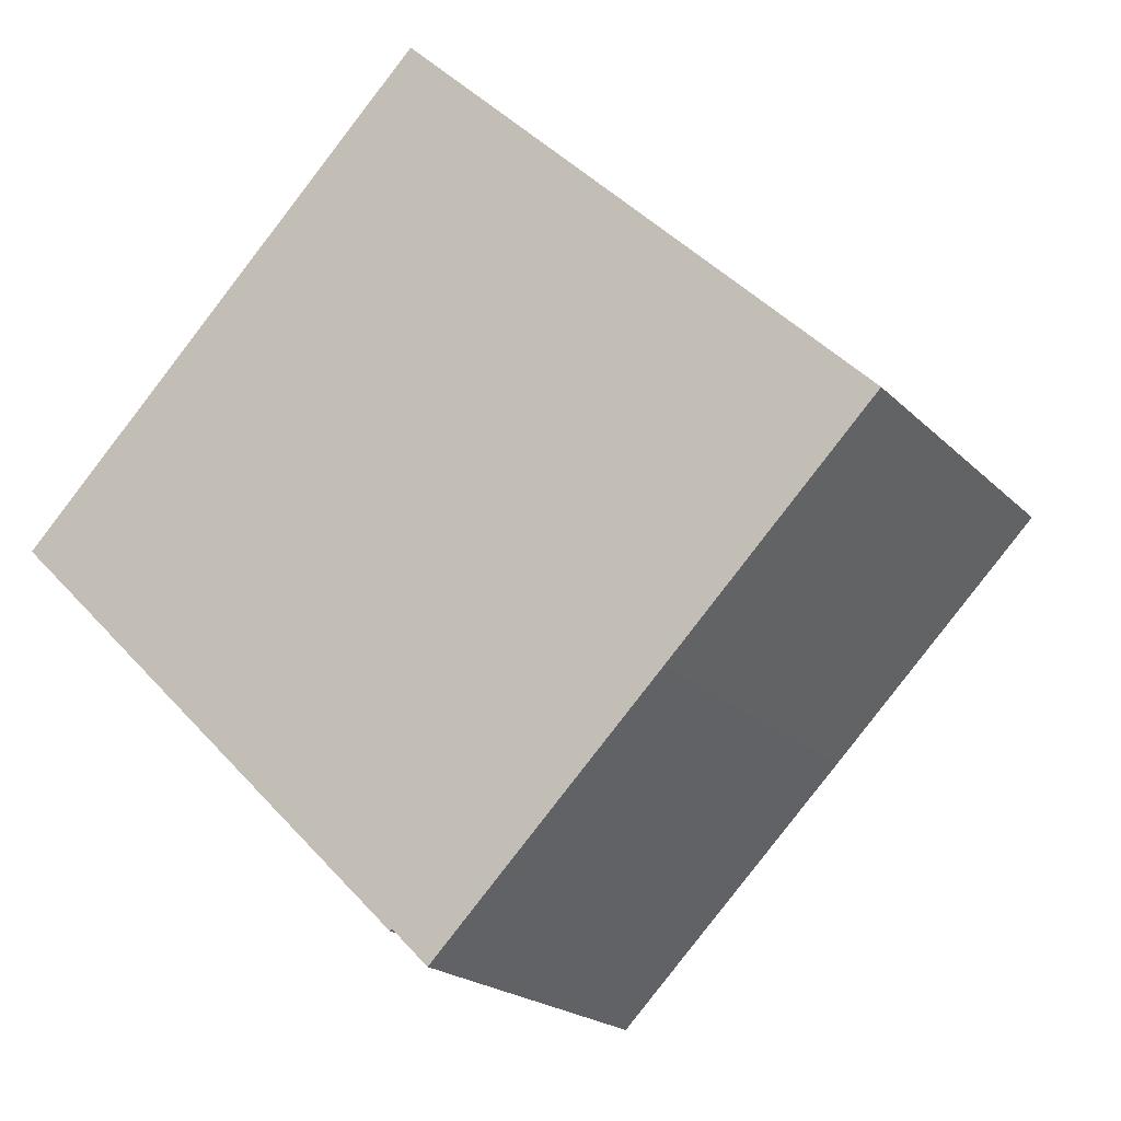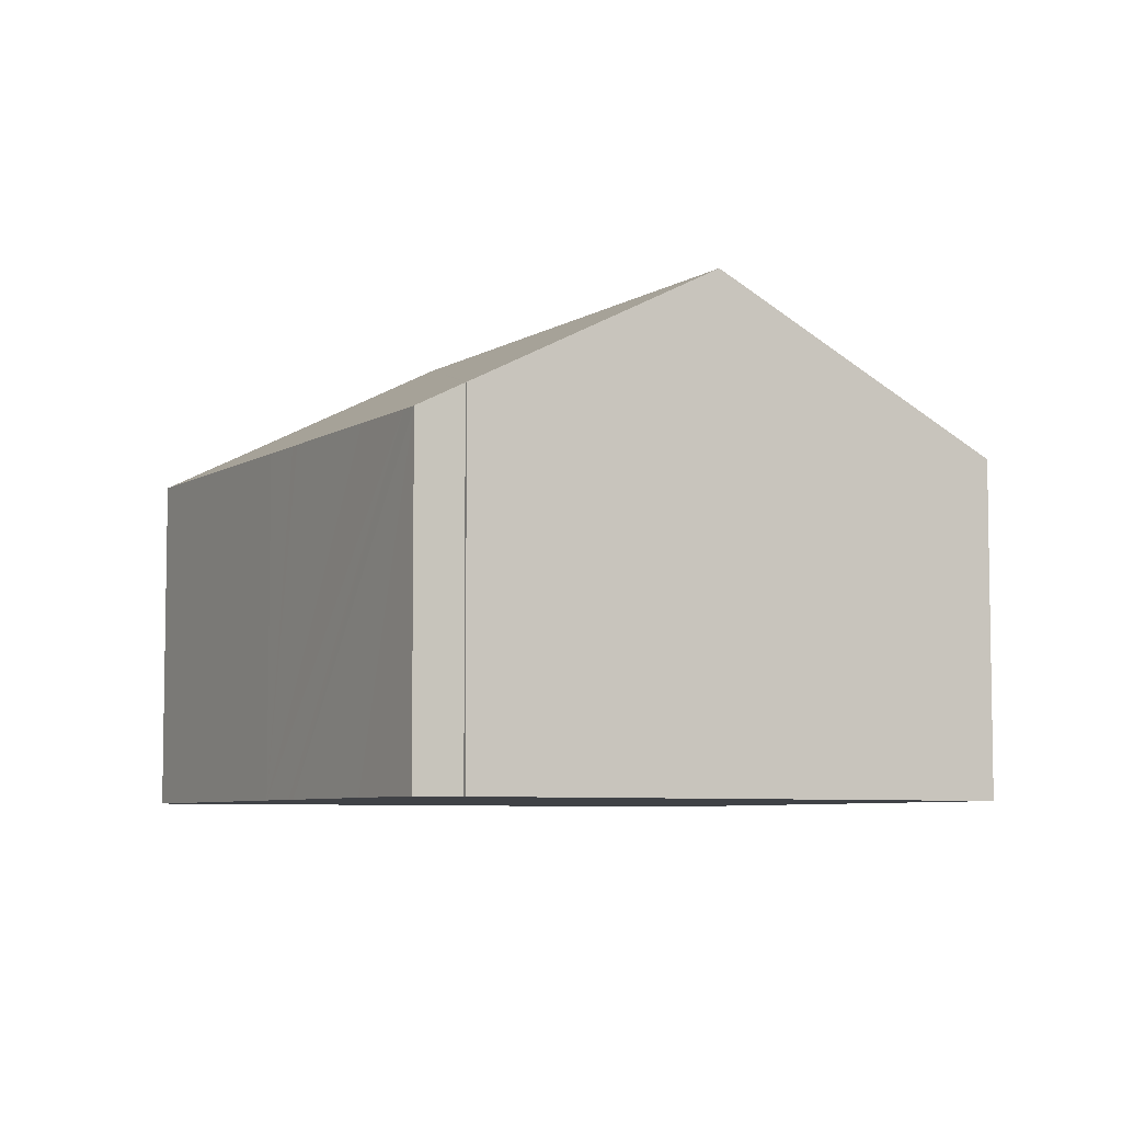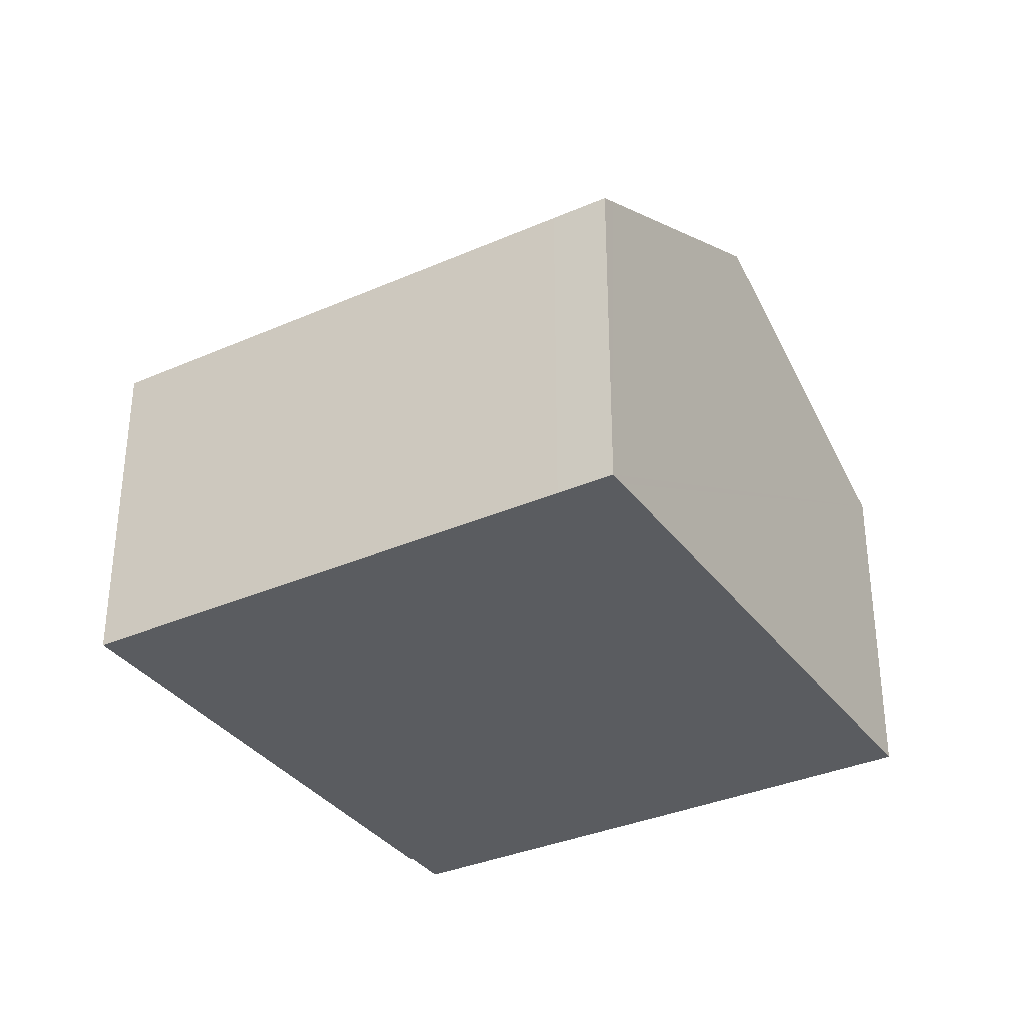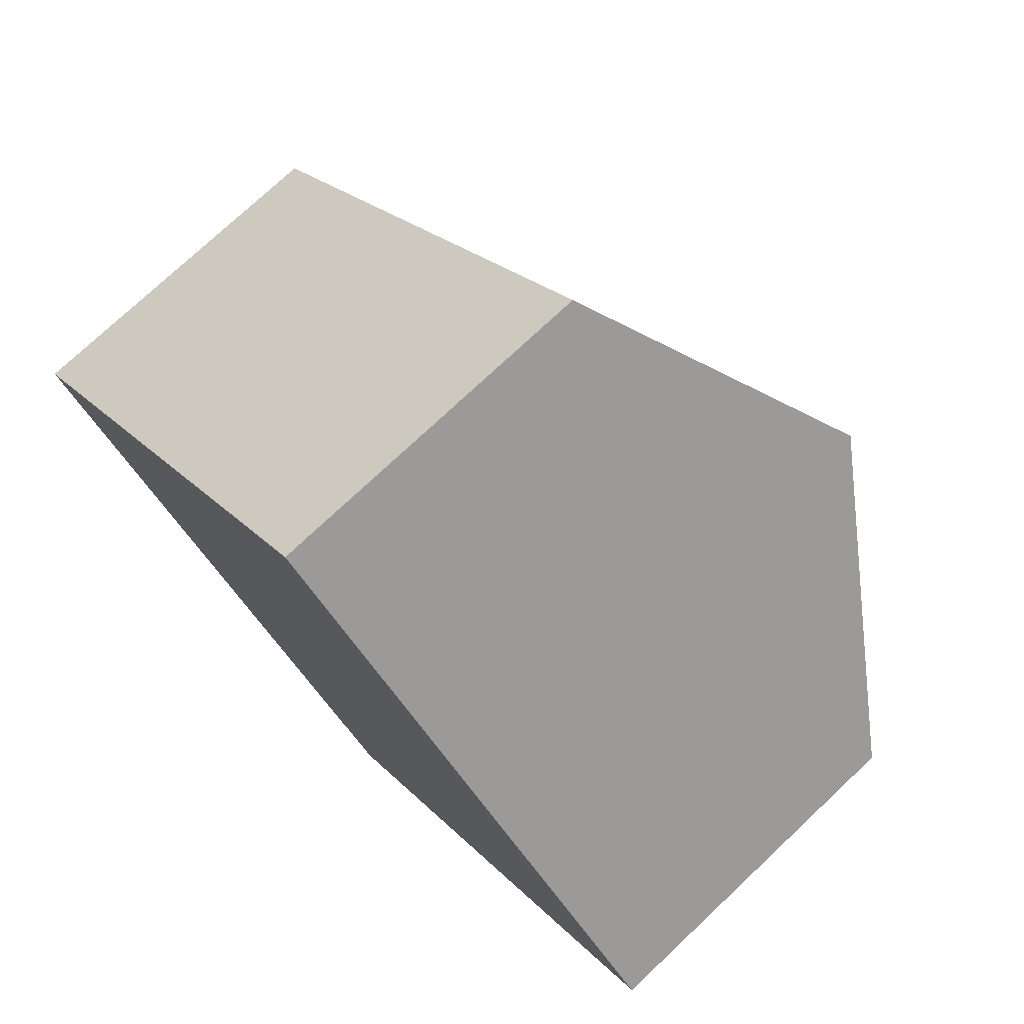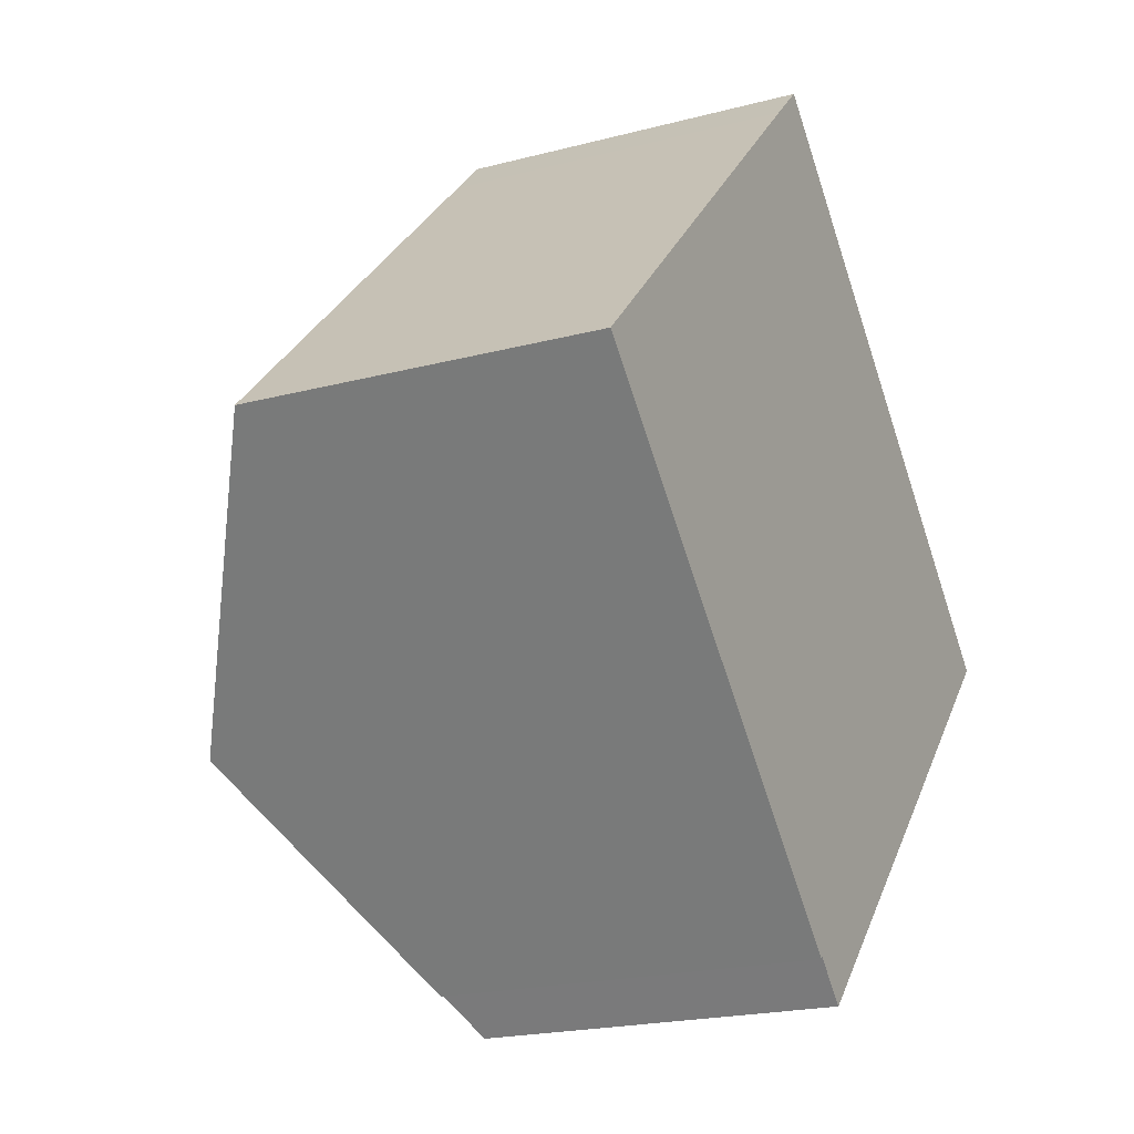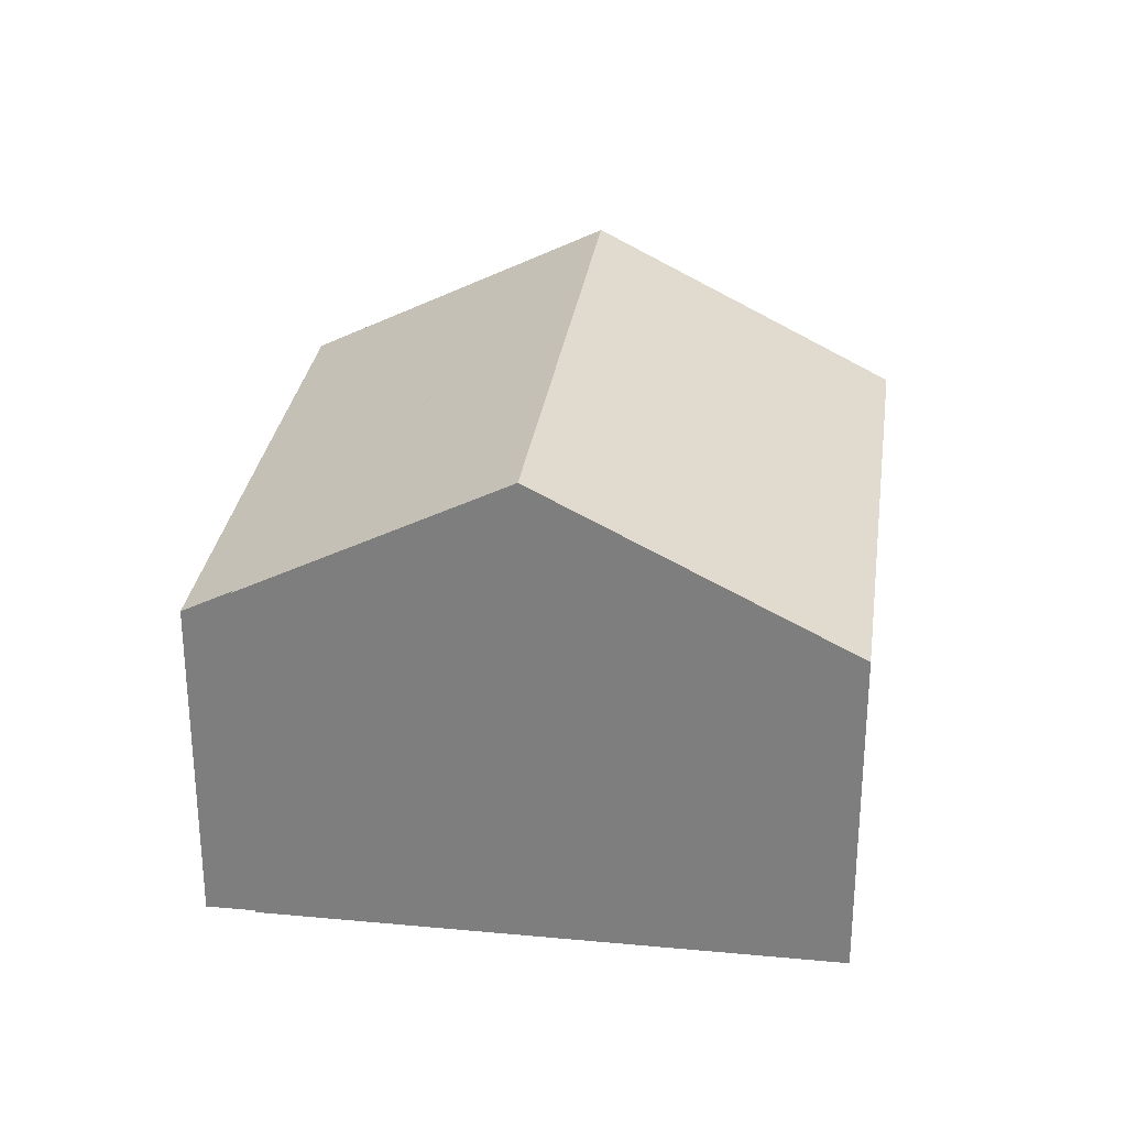
<metadata>
{"format":"obj","ext":"obj","renderer":"f3d","projection":"perspective","resolution":1024,"background":"white","views":[{"elev":-19.8,"azim":29.8,"up":"+Z"},{"elev":-6.3,"azim":-165.1,"up":"+Y"},{"elev":-34.4,"azim":-14.8,"up":"+Y"},{"elev":74.9,"azim":46.7,"up":"+Z"},{"elev":-20.4,"azim":-64.2,"up":"+Z"},{"elev":29.4,"azim":-127.6,"up":"+Y"}]}
</metadata>
<code>
v  17.47 13.44 5.487
v  11.26 9.849 -11.08
v  6.118 13.44 -6.017
v  11.31 9.849 -11.02
v  12.28 9.171 -11.98
v  12.66 9.171 -11.6
v  14.31 9.169 -9.936
v  17.06 9.164 -7.161
v  17.27 9.164 -6.955
v  18.25 9.161 -5.96
v  23.64 9.165 -0.497
v  10.2 9.167 10.34
v  0 9.169 5.614e-16
v  11.32 9.171 11.46
v  11.64 9.395 11.15
v  0 0 0
v  10.2 -6.332e-16 10.34
v  11.32 -7.019e-16 11.46
v  11.64 -6.827e-16 11.15
v  17.47 -3.36e-16 5.487
v  23.64 3.043e-17 -0.497
v  18.25 3.649e-16 -5.96
v  17.27 4.259e-16 -6.955
v  17.06 4.385e-16 -7.161
v  14.31 6.084e-16 -9.936
v  12.28 7.338e-16 -11.98
v  12.66 7.102e-16 -11.6
v  11.31 6.75e-16 -11.02
v  11.26 6.782e-16 -11.08
v  6.118 3.684e-16 -6.017
g defaultobject
f 1 2 3
f 2 1 4
f 4 1 5
f 5 1 6
f 6 1 7
f 7 1 8
f 8 1 9
f 9 1 10
f 10 1 11
f 12 3 13
f 3 12 14
f 3 14 15
f 3 15 1
f 16 12 13
f 12 16 17
f 12 17 14
f 14 17 18
f 18 15 14
f 15 18 1
f 1 18 11
f 11 18 19
f 11 19 20
f 11 20 21
f 21 10 11
f 10 21 22
f 10 22 9
f 9 22 8
f 8 22 7
f 7 22 6
f 6 22 23
f 6 23 24
f 6 24 5
f 5 24 25
f 5 25 26
f 26 25 27
f 28 2 4
f 2 28 29
f 5 28 4
f 28 5 26
f 3 16 13
f 16 3 2
f 16 2 30
f 30 2 29
f 27 28 26
f 28 27 25
f 28 25 24
f 28 30 29
f 30 28 24
f 30 24 23
f 30 23 22
f 30 22 21
f 30 21 20
f 30 20 16
f 16 20 19
f 16 19 17
f 17 19 18

</code>
